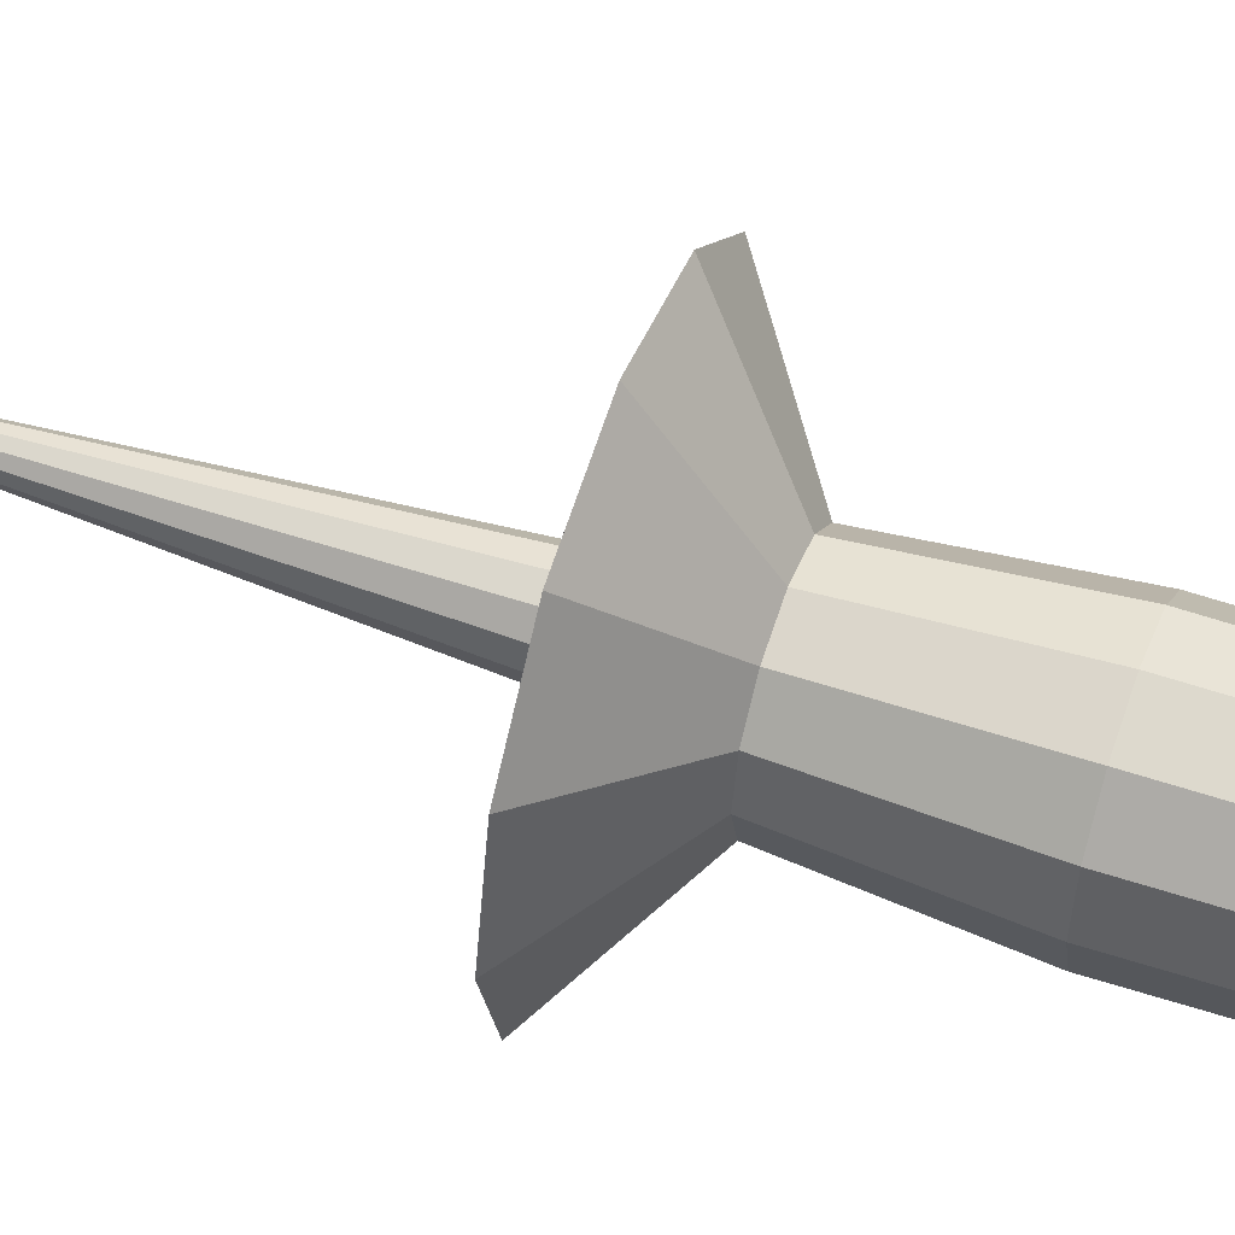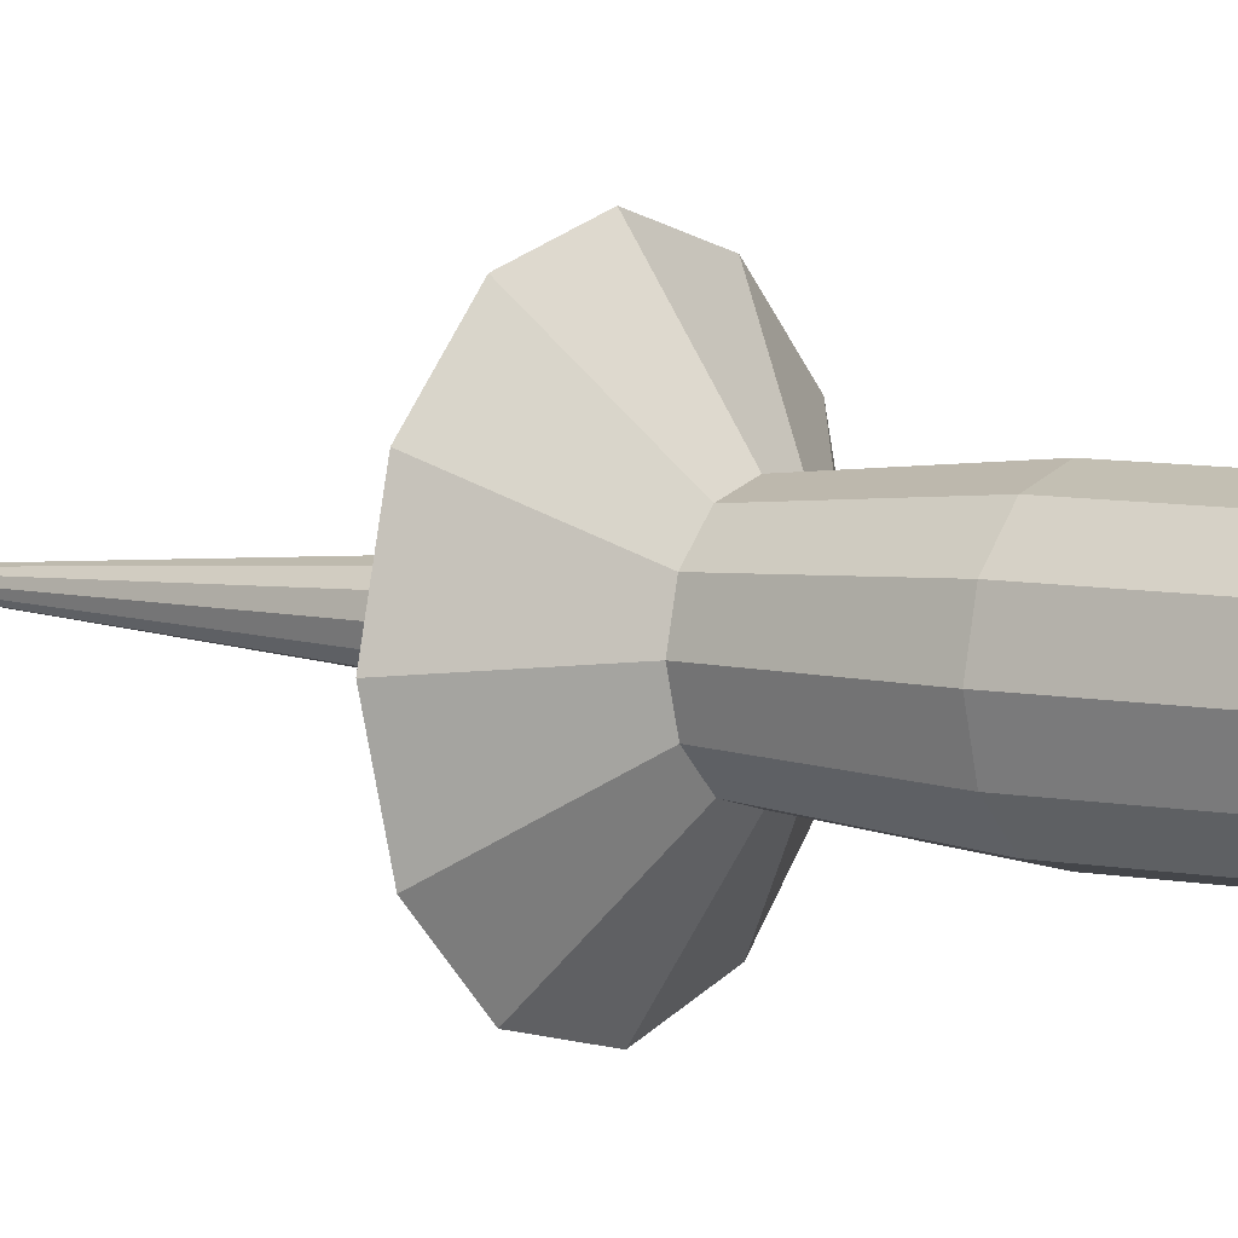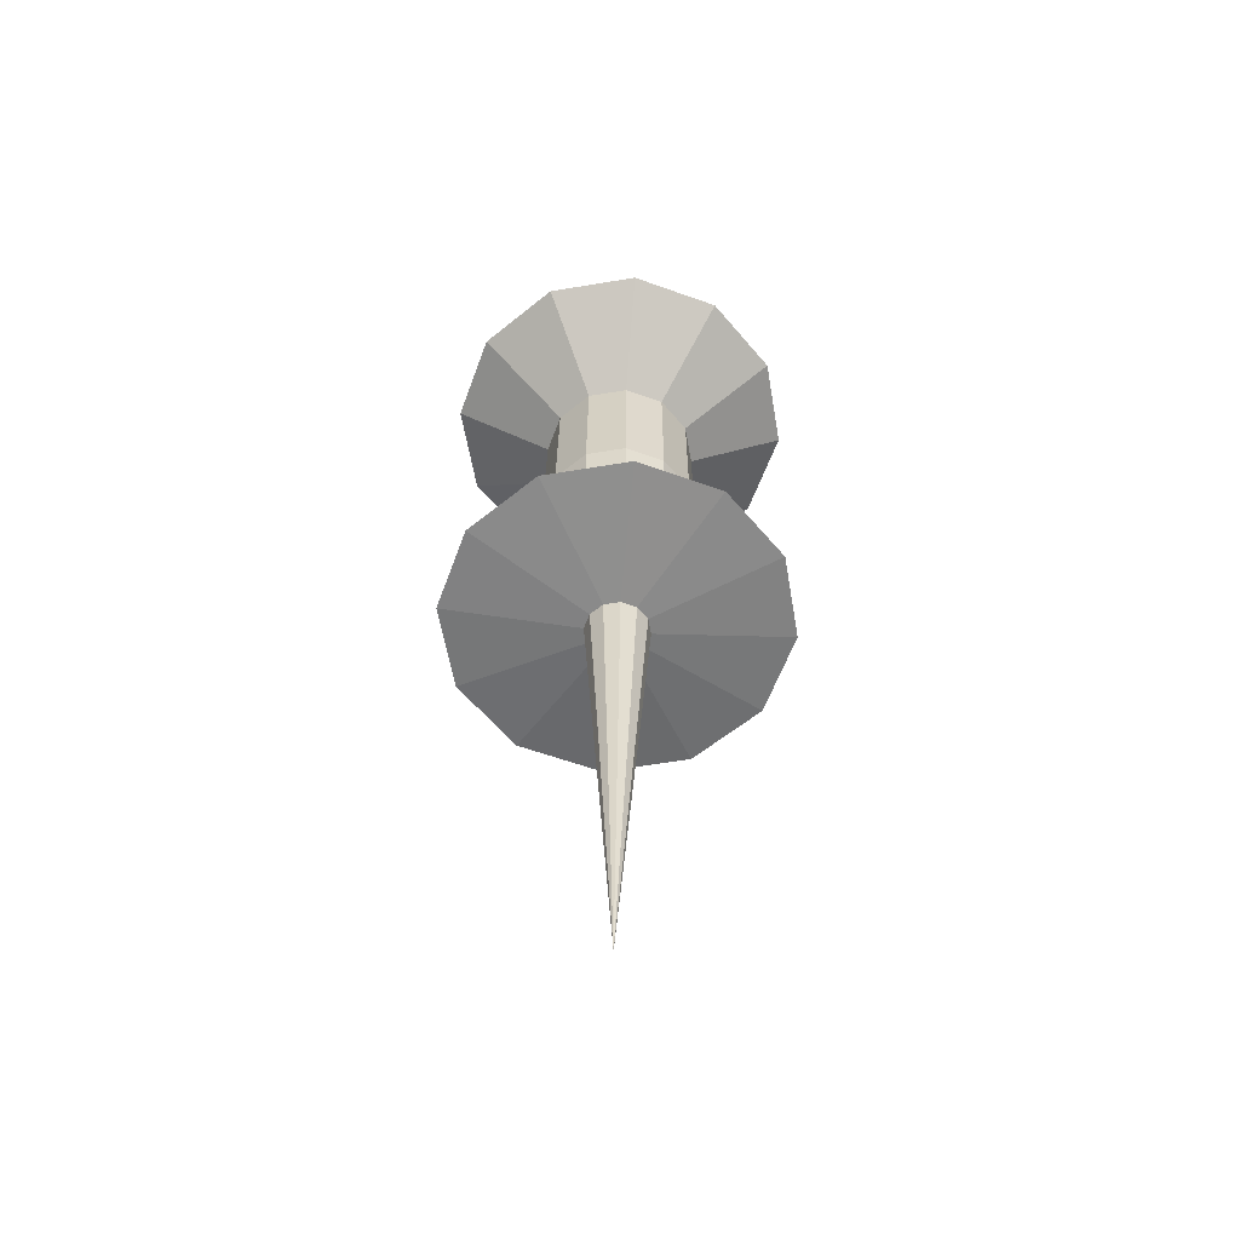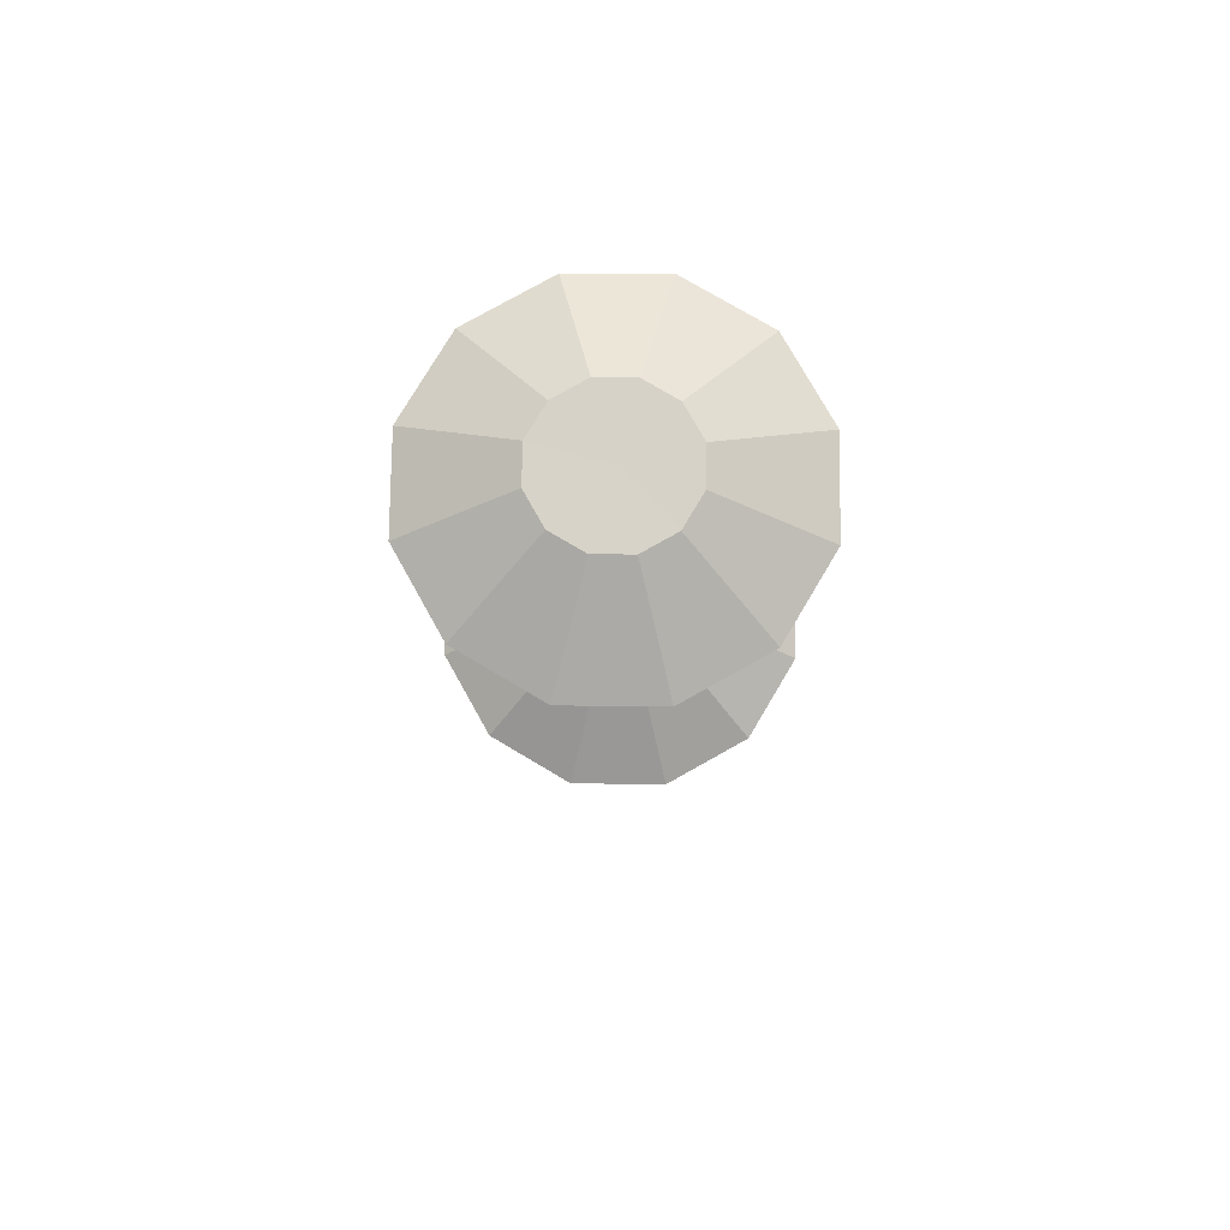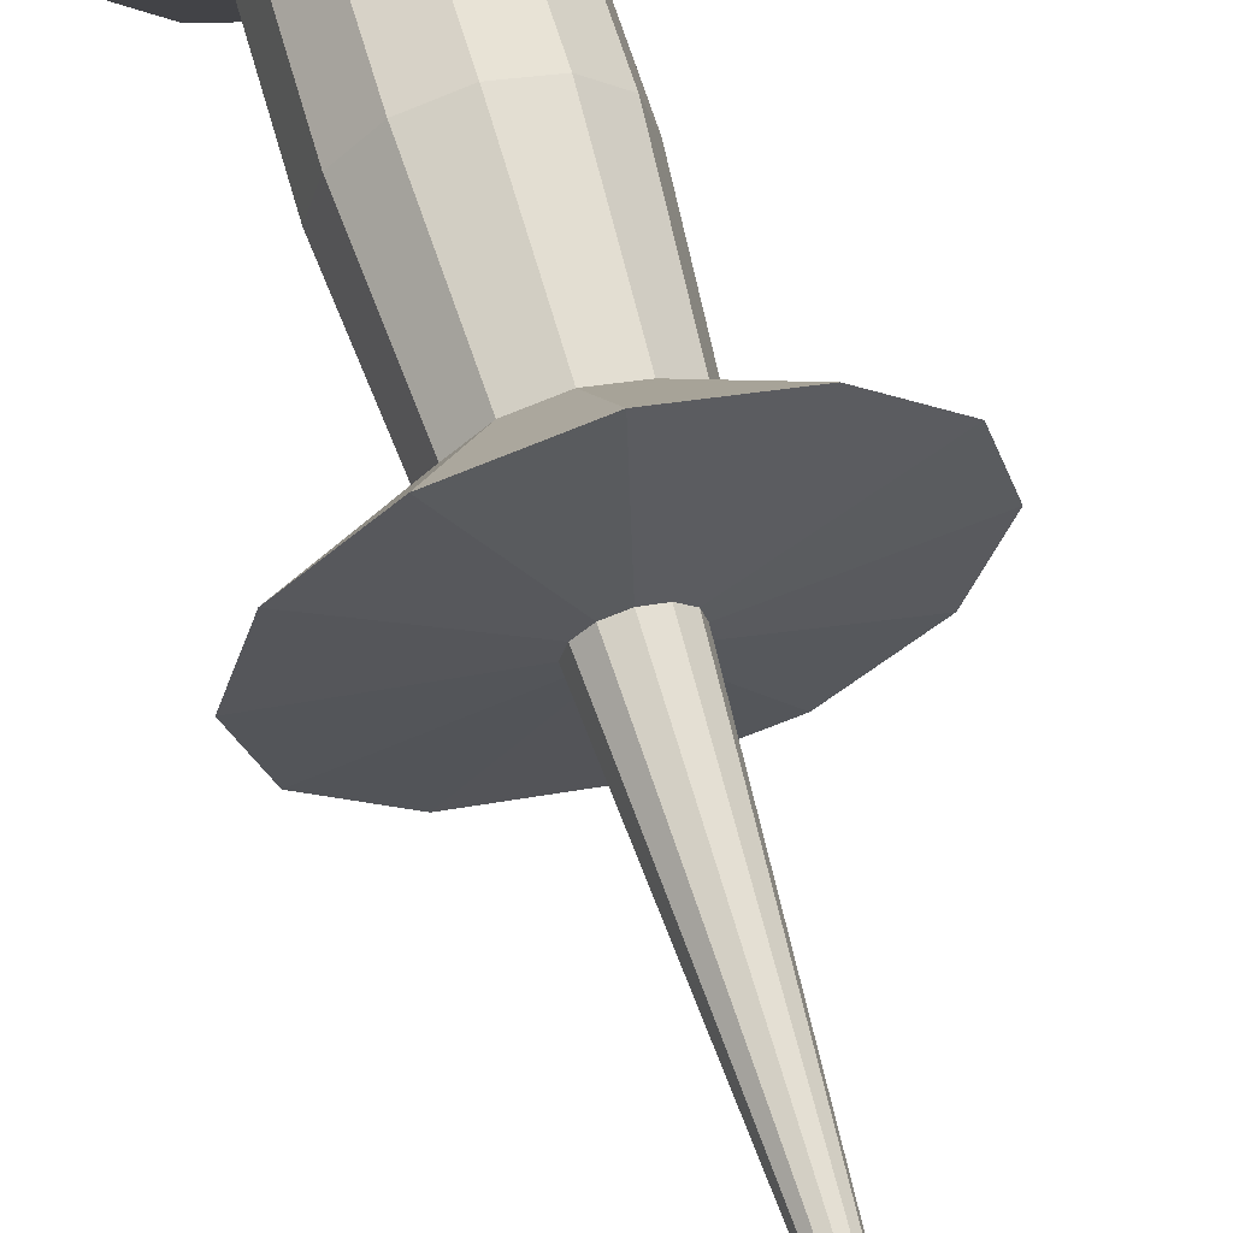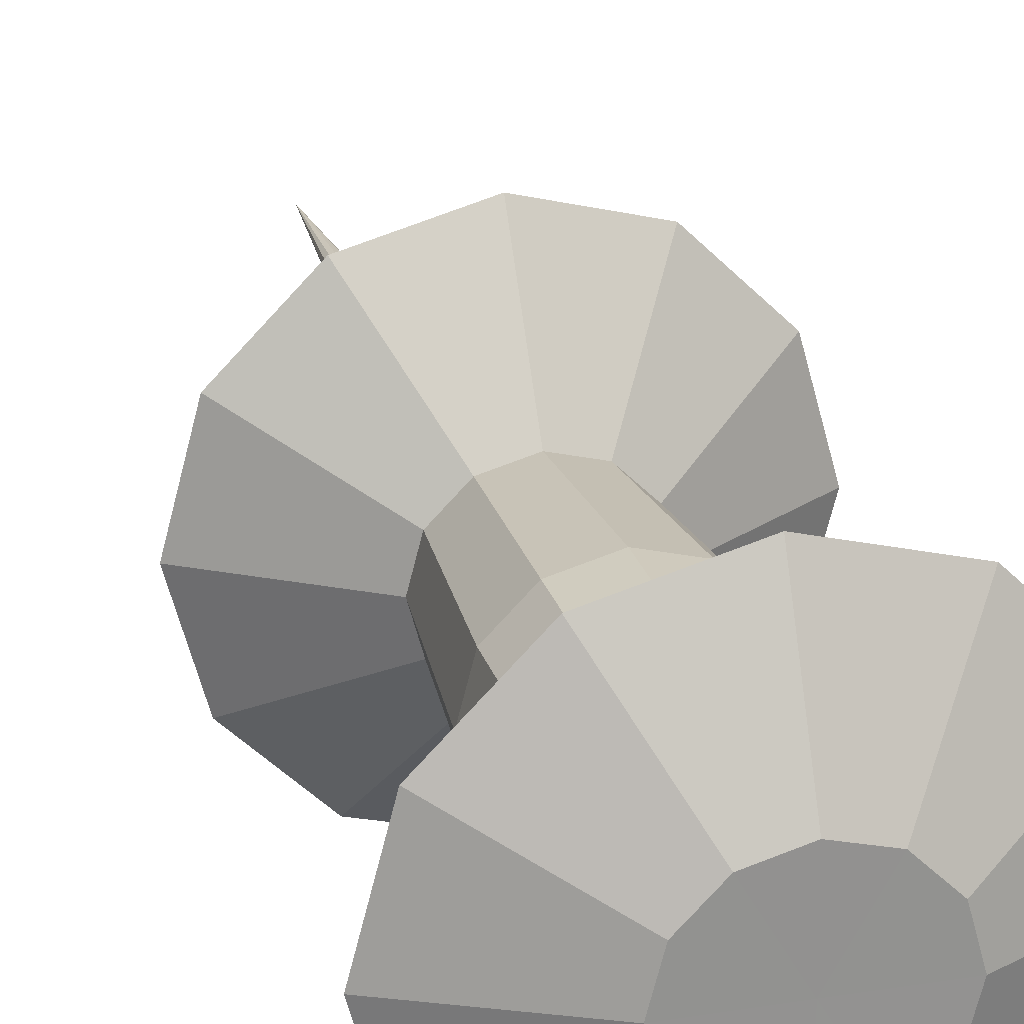
<metadata>
{"format":"obj","ext":"obj","renderer":"f3d","projection":"perspective","resolution":1024,"background":"white","views":[{"elev":55.7,"azim":110.3,"up":"+Z"},{"elev":6.9,"azim":126.3,"up":"+Z"},{"elev":-59.9,"azim":-65.0,"up":"+Y"},{"elev":76.6,"azim":15.9,"up":"+Y"},{"elev":63.2,"azim":-15.8,"up":"+Z"},{"elev":24.2,"azim":165.7,"up":"+Z"}]}
</metadata>
<code>
g default
v -0.007881 -0.008094 -0.007305
v -0.009338 -0.008166 -0.001806
v -0.05757 -0.003418 -0.001623
v -0.04972 -0.00303 -0.03123
v -0.007851 -0.00821 0.003686
v -0.04956 -0.003651 0.02794
v -0.003817 -0.008213 0.007698
v -0.02784 -0.003667 0.04954
v 0.001683 -0.008174 0.009156
v 0.001764 -0.003461 0.05739
v 0.007174 -0.008105 0.007669
v 0.03133 -0.003089 0.04939
v 0.01119 -0.008024 0.003636
v 0.05293 -0.00265 0.02767
v 0.01264 -0.007952 -0.001863
v 0.06077 -0.002262 -0.001936
v 0.01116 -0.007908 -0.007355
v 0.05276 -0.002029 -0.0315
v 0.007122 -0.007905 -0.01137
v 0.03105 -0.002014 -0.0531
v 0.001623 -0.007944 -0.01283
v 0.00144 -0.002219 -0.06095
v -0.003869 -0.008013 -0.01134
v -0.02813 -0.002592 -0.05295
v -0.02173 0.02072 -0.001468
v -0.01867 0.02087 -0.01303
v -0.01861 0.02063 0.01008
v -0.01013 0.02062 0.01851
v 0.001434 0.02071 0.02157
v 0.01298 0.02085 0.01845
v 0.02141 0.02102 0.009969
v 0.02447 0.02117 -0.00159
v 0.02135 0.02126 -0.01313
v 0.01287 0.02127 -0.02157
v 0.001307 0.02119 -0.02463
v -0.01024 0.02104 -0.02151
v -0.02644 0.06981 -0.00094
v -0.02282 0.06999 -0.01462
v -0.02275 0.0697 0.01272
v -0.01271 0.06969 0.0227
v 0.000967 0.06979 0.02632
v 0.01463 0.06996 0.02263
v 0.0246 0.07016 0.01259
v 0.02823 0.07034 -0.001085
v 0.02453 0.07045 -0.01474
v 0.0145 0.07045 -0.02472
v 0.000817 0.07036 -0.02835
v -0.01284 0.07019 -0.02465
v -0.02642 0.1184 -0.00043
v -0.02286 0.1186 -0.01386
v -0.02278 0.1183 0.01298
v -0.01294 0.1183 0.02277
v 0.000492 0.1184 0.02633
v 0.0139 0.1186 0.0227
v 0.0237 0.1188 0.01286
v 0.02725 0.1189 -0.000572
v 0.02362 0.119 -0.01398
v 0.01377 0.1191 -0.02378
v 0.000345 0.119 -0.02734
v -0.01306 0.1188 -0.02371
v -0.06094 0.1424 -8.4e-05
v -0.05283 0.1428 -0.03067
v -0.05266 0.1421 0.03045
v -0.03023 0.1421 0.05276
v 0.00035 0.1423 0.06087
v 0.03089 0.1427 0.0526
v 0.05319 0.1432 0.03017
v 0.0613 0.1436 -0.000407
v 0.05303 0.1438 -0.03094
v 0.0306 0.1438 -0.05325
v 1.4e-05 0.1436 -0.06136
v -0.03052 0.1432 -0.05309
v -0.0243 0.1609 9e-06
v -0.02108 0.161 -0.01215
v -0.02101 0.1608 0.01215
v -0.01209 0.1608 0.02103
v 7.2e-05 0.1609 0.02425
v 0.01222 0.161 0.02096
v 0.02109 0.1612 0.01204
v 0.02431 0.1613 -0.000119
v 0.02102 0.1614 -0.01226
v 0.0121 0.1614 -0.02114
v -6.1e-05 0.1614 -0.02436
v -0.01221 0.1612 -0.02107
v 0.003231 -0.1701 -0.003539
v 6e-06 0.161 -5.6e-05
g Pin2 Pinwand
f 1 2 3 4
f 2 5 6 3
f 5 7 8 6
f 7 9 10 8
f 9 11 12 10
f 11 13 14 12
f 13 15 16 14
f 15 17 18 16
f 17 19 20 18
f 19 21 22 20
f 21 23 24 22
f 23 1 4 24
f 4 3 25 26
f 3 6 27 25
f 6 8 28 27
f 8 10 29 28
f 10 12 30 29
f 12 14 31 30
f 14 16 32 31
f 16 18 33 32
f 18 20 34 33
f 20 22 35 34
f 22 24 36 35
f 24 4 26 36
f 26 25 37 38
f 25 27 39 37
f 27 28 40 39
f 28 29 41 40
f 29 30 42 41
f 30 31 43 42
f 31 32 44 43
f 32 33 45 44
f 33 34 46 45
f 34 35 47 46
f 35 36 48 47
f 36 26 38 48
f 38 37 49 50
f 37 39 51 49
f 39 40 52 51
f 40 41 53 52
f 41 42 54 53
f 42 43 55 54
f 43 44 56 55
f 44 45 57 56
f 45 46 58 57
f 46 47 59 58
f 47 48 60 59
f 48 38 50 60
f 50 49 61 62
f 49 51 63 61
f 51 52 64 63
f 52 53 65 64
f 53 54 66 65
f 54 55 67 66
f 55 56 68 67
f 56 57 69 68
f 57 58 70 69
f 58 59 71 70
f 59 60 72 71
f 60 50 62 72
f 62 61 73 74
f 61 63 75 73
f 63 64 76 75
f 64 65 77 76
f 65 66 78 77
f 66 67 79 78
f 67 68 80 79
f 68 69 81 80
f 69 70 82 81
f 70 71 83 82
f 71 72 84 83
f 72 62 74 84
f 2 1 85
f 5 2 85
f 7 5 85
f 9 7 85
f 11 9 85
f 13 11 85
f 15 13 85
f 17 15 85
f 19 17 85
f 21 19 85
f 23 21 85
f 1 23 85
f 74 73 86
f 73 75 86
f 75 76 86
f 76 77 86
f 77 78 86
f 78 79 86
f 79 80 86
f 80 81 86
f 81 82 86
f 82 83 86
f 83 84 86
f 84 74 86

</code>
